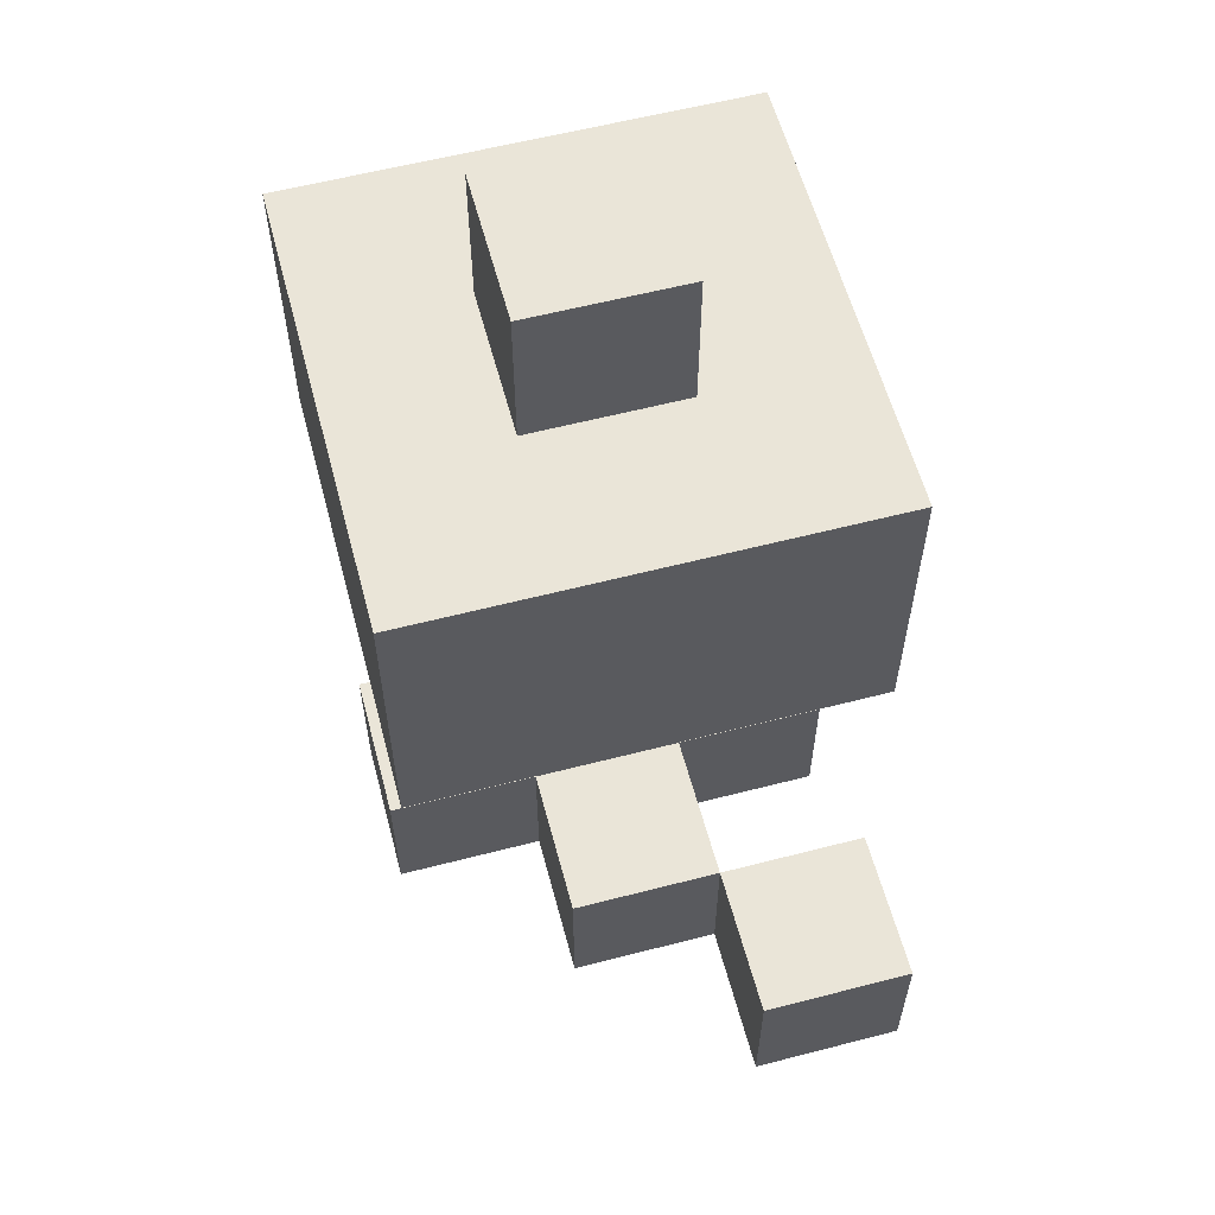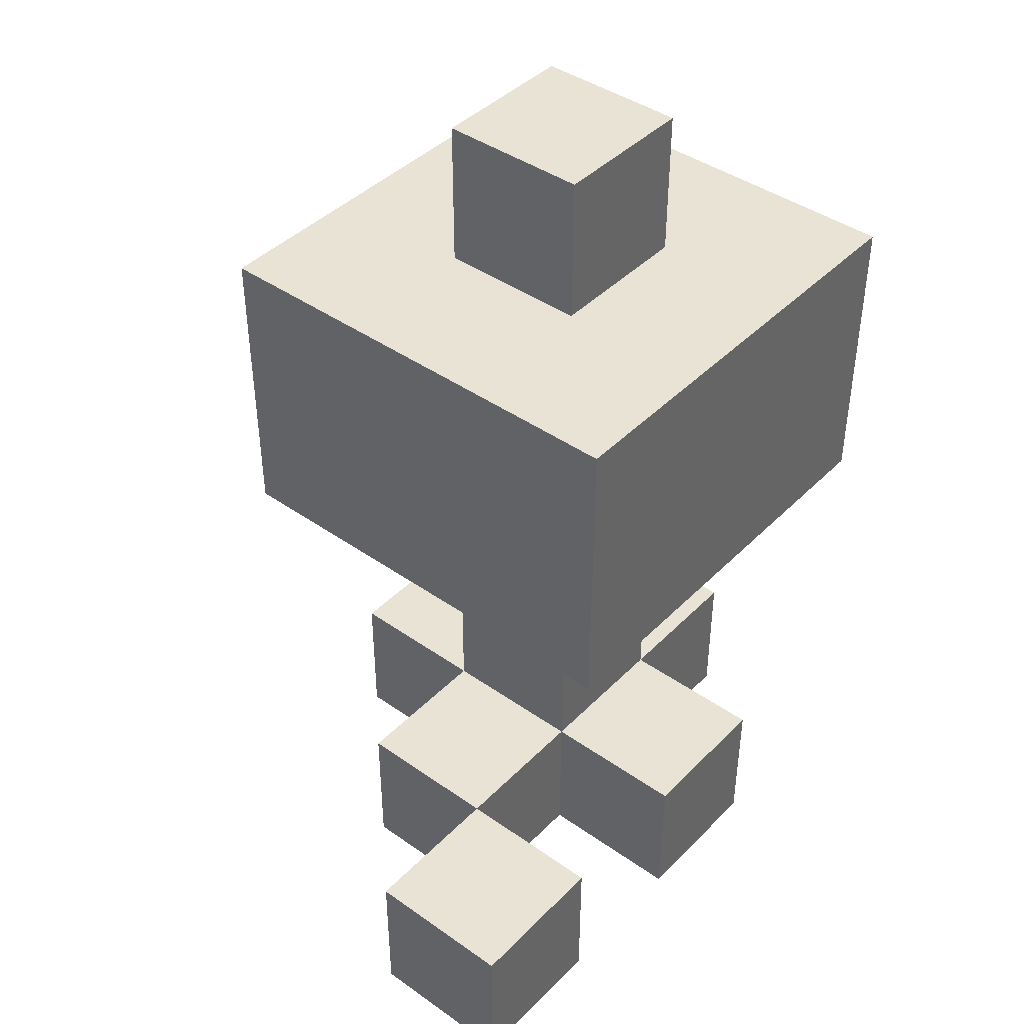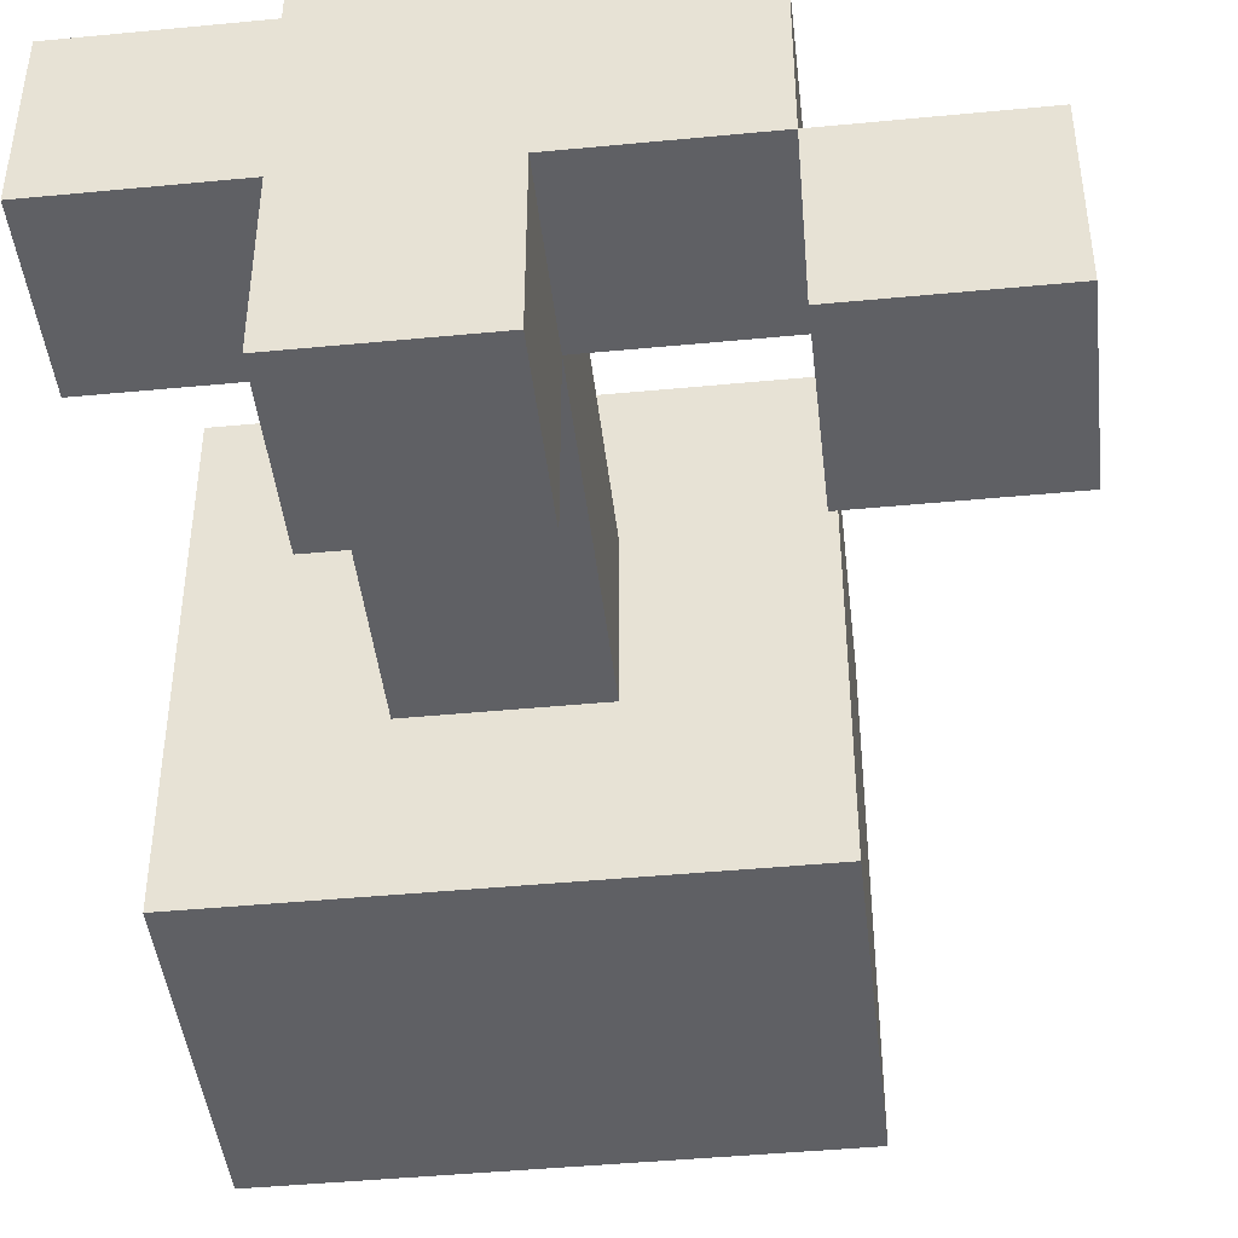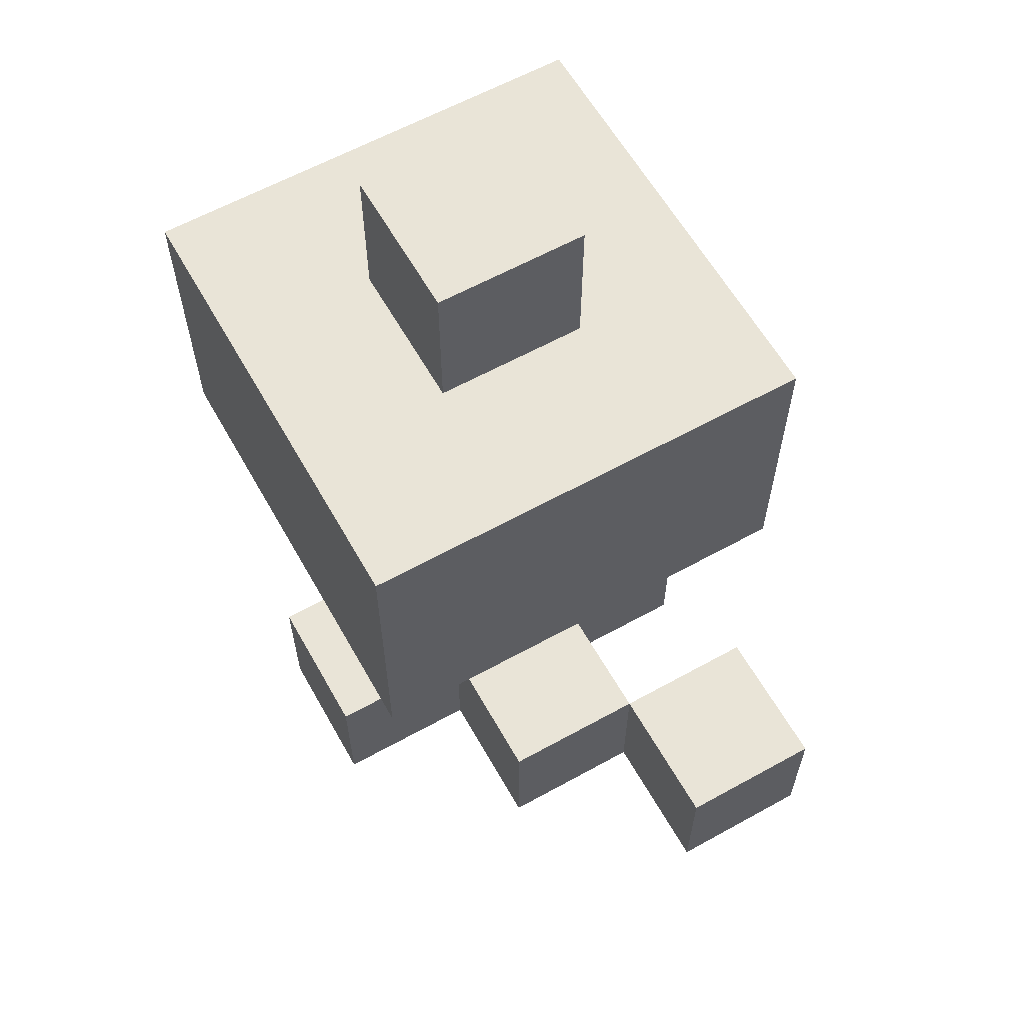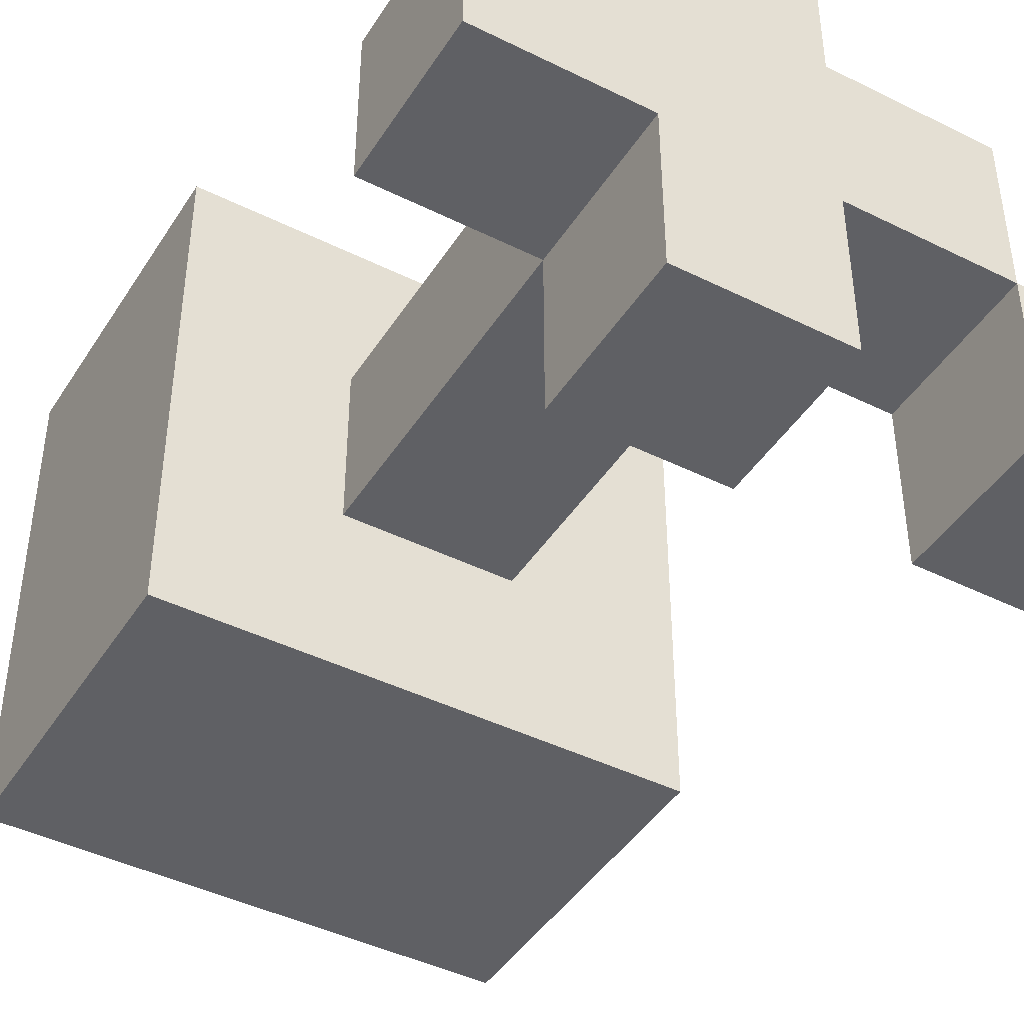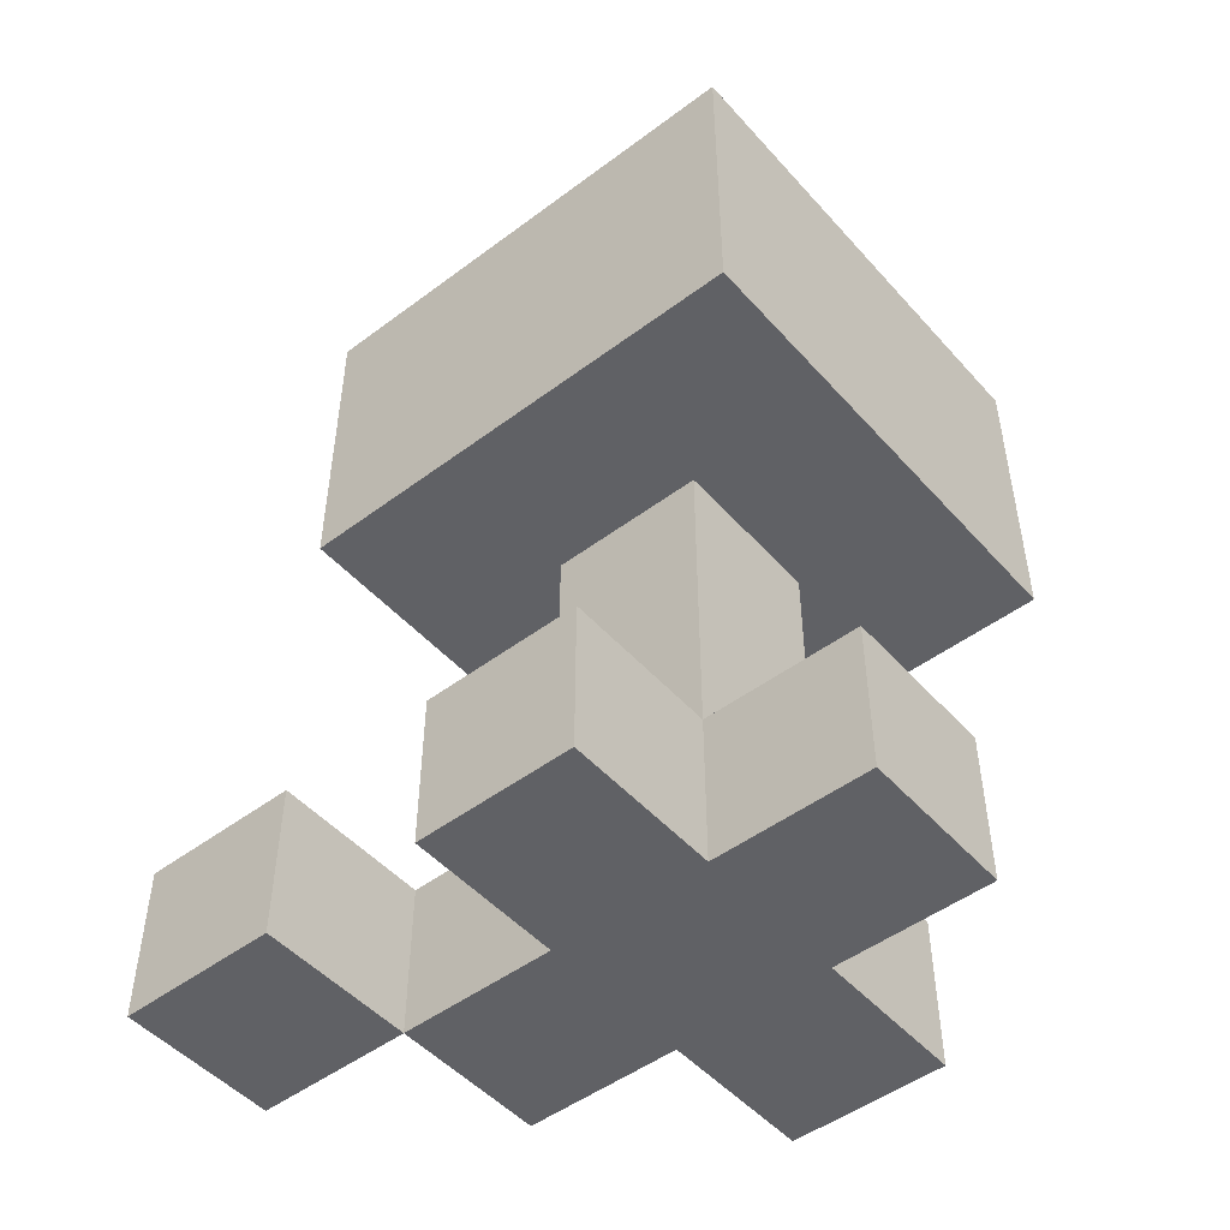
<metadata>
{"format":"obj","ext":"obj","renderer":"f3d","projection":"perspective","resolution":1024,"background":"white","views":[{"elev":59.1,"azim":75.1,"up":"+Y"},{"elev":42.3,"azim":130.1,"up":"+Y"},{"elev":-44.4,"azim":6.4,"up":"+Z"},{"elev":61.2,"azim":60.6,"up":"+Y"},{"elev":-43.6,"azim":-30.3,"up":"+Z"},{"elev":-49.1,"azim":-140.3,"up":"+Y"}]}
</metadata>
<code>
g mushroom
v -5 0 1
v -5 0 -0
v -5 1 1
v -5 1 -0
v -5 3 2
v -5 3 1
v -5 3 -0
v -5 3 -1
v -5 4 2
v -5 4 1
v -5 4 -0
v -5 4 -1
v -5 5 2
v -5 5 1
v -5 5 -0
v -5 5 -1
v -4 0 2
v -4 0 1
v -4 0 -0
v -4 0 -1
v -4 1 2
v -4 1 1
v -4 1 -0
v -4 1 -1
v -4 3 1
v -4 3 -0
v -4 5 1
v -4 5 -0
v -4 6 1
v -4 6 -0
v -2 0 -0
v -2 0 -1
v -2 1 -0
v -2 1 -1
v -3 0 2
v -3 0 1
v -3 0 -0
v -3 0 -1
v -3 1 2
v -3 1 1
v -3 1 -0
v -3 1 -1
v -3 3 1
v -3 3 -0
v -3 5 1
v -3 5 -0
v -3 6 1
v -3 6 -0
v -2 0 1
v -2 0 -0
v -2 1 1
v -2 1 -0
v -2 3 2
v -2 3 1
v -2 3 -0
v -2 3 -1
v -2 4 2
v -2 4 1
v -2 4 -0
v -2 4 -1
v -2 5 2
v -2 5 1
v -2 5 -0
v -2 5 -1
v -1 0 -0
v -1 0 -1
v -1 1 -0
v -1 1 -1
v -5 3 2
v -5 4 2
v -5 5 2
v -4 0 2
v -4 1 2
v -4 3 2
v -4 4 2
v -4 5 2
v -3 0 2
v -3 1 2
v -3 3 2
v -3 4 2
v -3 5 2
v -2 3 2
v -2 4 2
v -2 5 2
v -5 0 1
v -5 1 1
v -4 0 1
v -4 1 1
v -4 3 1
v -4 5 1
v -4 6 1
v -3 0 1
v -3 1 1
v -3 3 1
v -3 5 1
v -3 6 1
v -2 0 1
v -2 1 1
v -2 0 -0
v -2 1 -0
v -1 0 -0
v -1 1 -0
v -5 0 -0
v -5 1 -0
v -4 0 -0
v -4 1 -0
v -4 3 -0
v -4 5 -0
v -4 6 -0
v -3 0 -0
v -3 1 -0
v -3 3 -0
v -3 5 -0
v -3 6 -0
v -2 0 -0
v -2 1 -0
v -5 3 -1
v -5 4 -1
v -5 5 -1
v -4 0 -1
v -4 1 -1
v -4 3 -1
v -4 4 -1
v -4 5 -1
v -3 0 -1
v -3 1 -1
v -3 3 -1
v -3 4 -1
v -3 5 -1
v -2 0 -1
v -2 1 -1
v -2 3 -1
v -2 4 -1
v -2 5 -1
v -1 0 -1
v -1 1 -1
v -4 0 2
v -3 0 2
v -5 0 1
v -4 0 1
v -3 0 1
v -2 0 1
v -5 0 -0
v -4 0 -0
v -3 0 -0
v -2 0 -0
v -1 0 -0
v -4 0 -1
v -3 0 -1
v -2 0 -1
v -1 0 -1
v -5 3 2
v -4 3 2
v -3 3 2
v -2 3 2
v -5 3 1
v -4 3 1
v -3 3 1
v -2 3 1
v -5 3 -0
v -4 3 -0
v -3 3 -0
v -2 3 -0
v -5 3 -1
v -4 3 -1
v -3 3 -1
v -2 3 -1
v -4 1 2
v -3 1 2
v -5 1 1
v -4 1 1
v -3 1 1
v -2 1 1
v -5 1 -0
v -4 1 -0
v -3 1 -0
v -2 1 -0
v -1 1 -0
v -4 1 -1
v -3 1 -1
v -2 1 -1
v -1 1 -1
v -5 5 2
v -4 5 2
v -3 5 2
v -2 5 2
v -5 5 1
v -4 5 1
v -3 5 1
v -2 5 1
v -5 5 -0
v -4 5 -0
v -3 5 -0
v -2 5 -0
v -5 5 -1
v -4 5 -1
v -3 5 -1
v -2 5 -1
v -4 6 1
v -3 6 1
v -4 6 -0
v -3 6 -0
f 3 2 1
f 4 2 3
f 9 6 5
f 10 7 6
f 10 6 9
f 11 8 7
f 11 7 10
f 12 8 11
f 13 10 9
f 14 11 10
f 14 10 13
f 15 12 11
f 15 11 14
f 16 12 15
f 21 18 17
f 22 18 21
f 23 20 19
f 24 20 23
f 25 23 22
f 26 23 25
f 29 28 27
f 30 28 29
f 33 32 31
f 34 32 33
f 35 36 39
f 39 36 40
f 37 38 41
f 41 38 42
f 40 41 43
f 43 41 44
f 45 46 47
f 47 46 48
f 49 50 51
f 51 50 52
f 53 54 57
f 54 55 58
f 57 54 58
f 55 56 59
f 58 55 59
f 59 56 60
f 57 58 61
f 58 59 62
f 61 58 62
f 59 60 63
f 62 59 63
f 63 60 64
f 65 66 67
f 67 66 68
f 74 70 69
f 75 71 70
f 75 70 74
f 76 71 75
f 77 73 72
f 78 73 77
f 79 75 74
f 80 76 75
f 80 75 79
f 81 76 80
f 82 80 79
f 83 81 80
f 83 80 82
f 84 81 83
f 87 86 85
f 88 86 87
f 93 89 88
f 94 89 93
f 95 91 90
f 96 91 95
f 97 93 92
f 98 93 97
f 101 100 99
f 102 100 101
f 103 104 105
f 105 104 106
f 106 107 111
f 111 107 112
f 108 109 113
f 113 109 114
f 110 111 115
f 115 111 116
f 117 118 122
f 118 119 123
f 122 118 123
f 123 119 124
f 120 121 125
f 125 121 126
f 122 123 127
f 123 124 128
f 127 123 128
f 128 124 129
f 127 128 132
f 128 129 133
f 132 128 133
f 133 129 134
f 130 131 135
f 135 131 136
f 140 138 137
f 141 138 140
f 143 140 139
f 143 142 141
f 143 141 140
f 144 142 143
f 145 142 144
f 146 142 145
f 148 145 144
f 149 145 148
f 150 147 146
f 151 147 150
f 156 153 152
f 157 154 153
f 157 153 156
f 158 155 154
f 158 154 157
f 159 155 158
f 160 157 156
f 161 157 160
f 162 159 158
f 163 159 162
f 164 161 160
f 165 162 161
f 165 161 164
f 166 163 162
f 166 162 165
f 167 163 166
f 168 169 171
f 171 169 172
f 170 171 174
f 174 171 175
f 172 173 176
f 176 173 177
f 175 176 179
f 179 176 180
f 177 178 181
f 181 178 182
f 183 184 187
f 184 185 188
f 187 184 188
f 185 186 189
f 188 185 189
f 189 186 190
f 187 188 191
f 191 188 192
f 189 190 193
f 193 190 194
f 191 192 195
f 192 193 196
f 195 192 196
f 193 194 197
f 196 193 197
f 197 194 198
f 199 200 201
f 201 200 202

</code>
